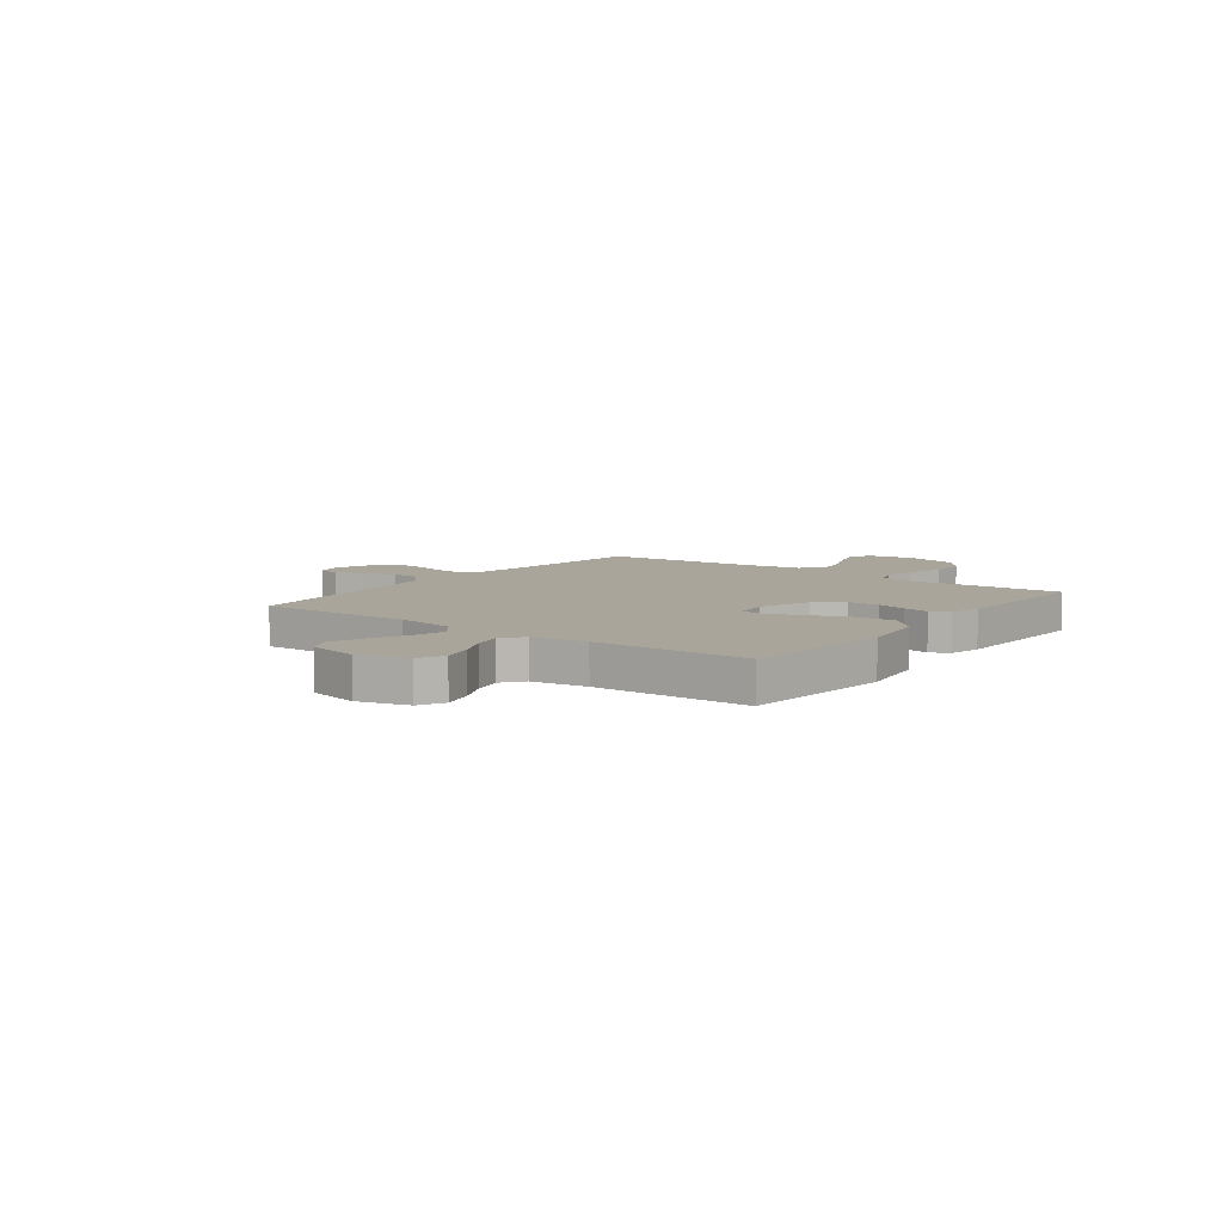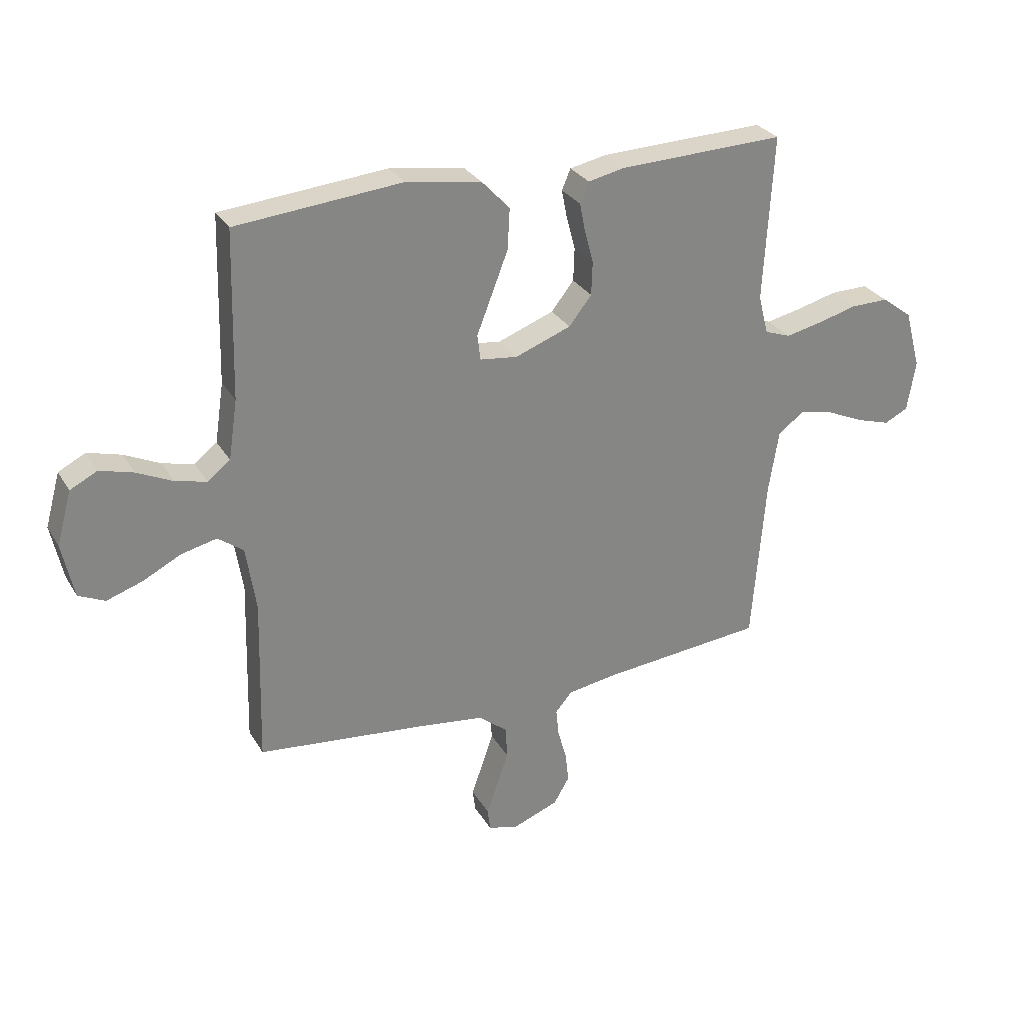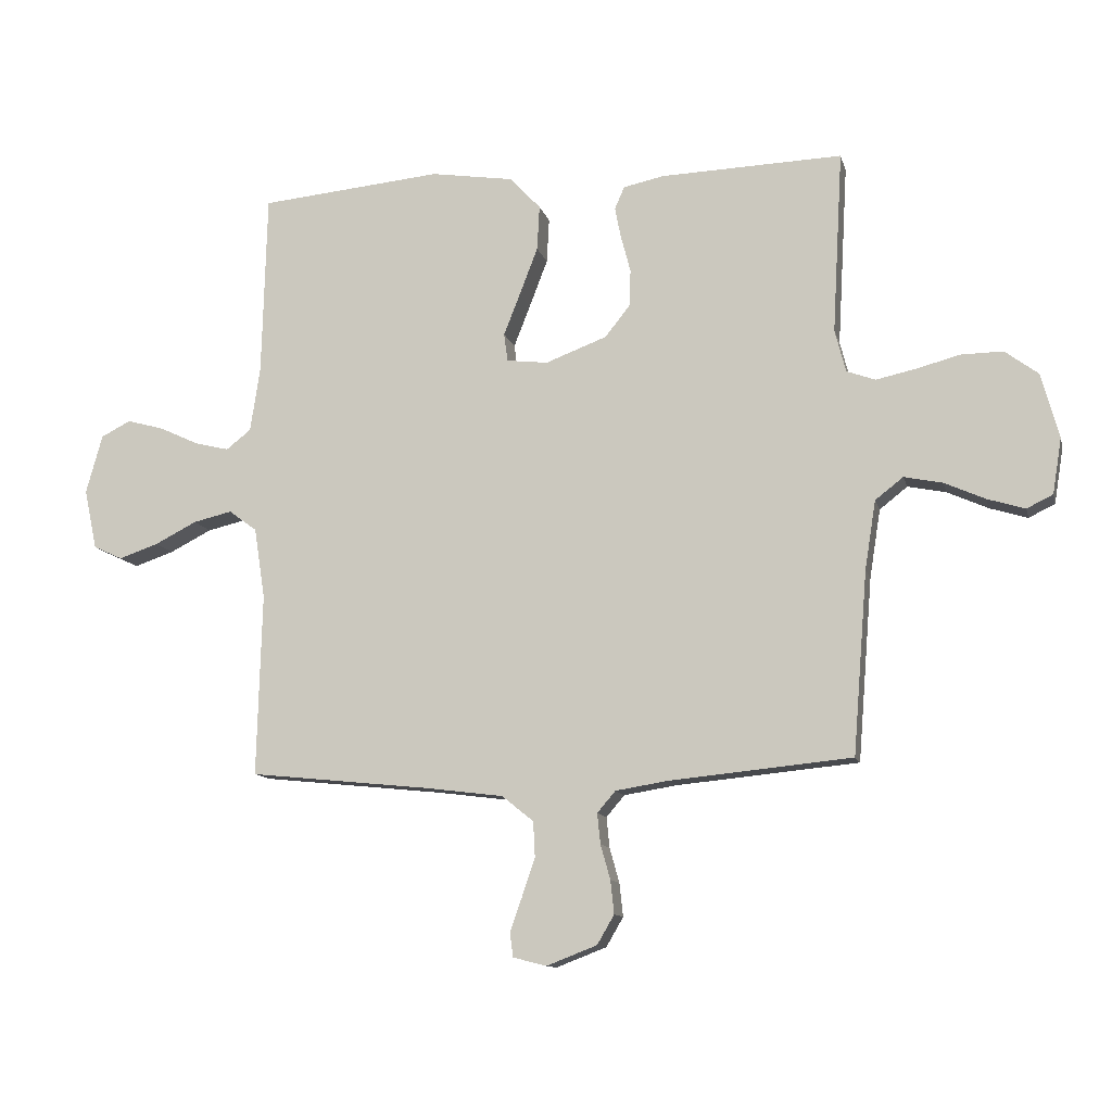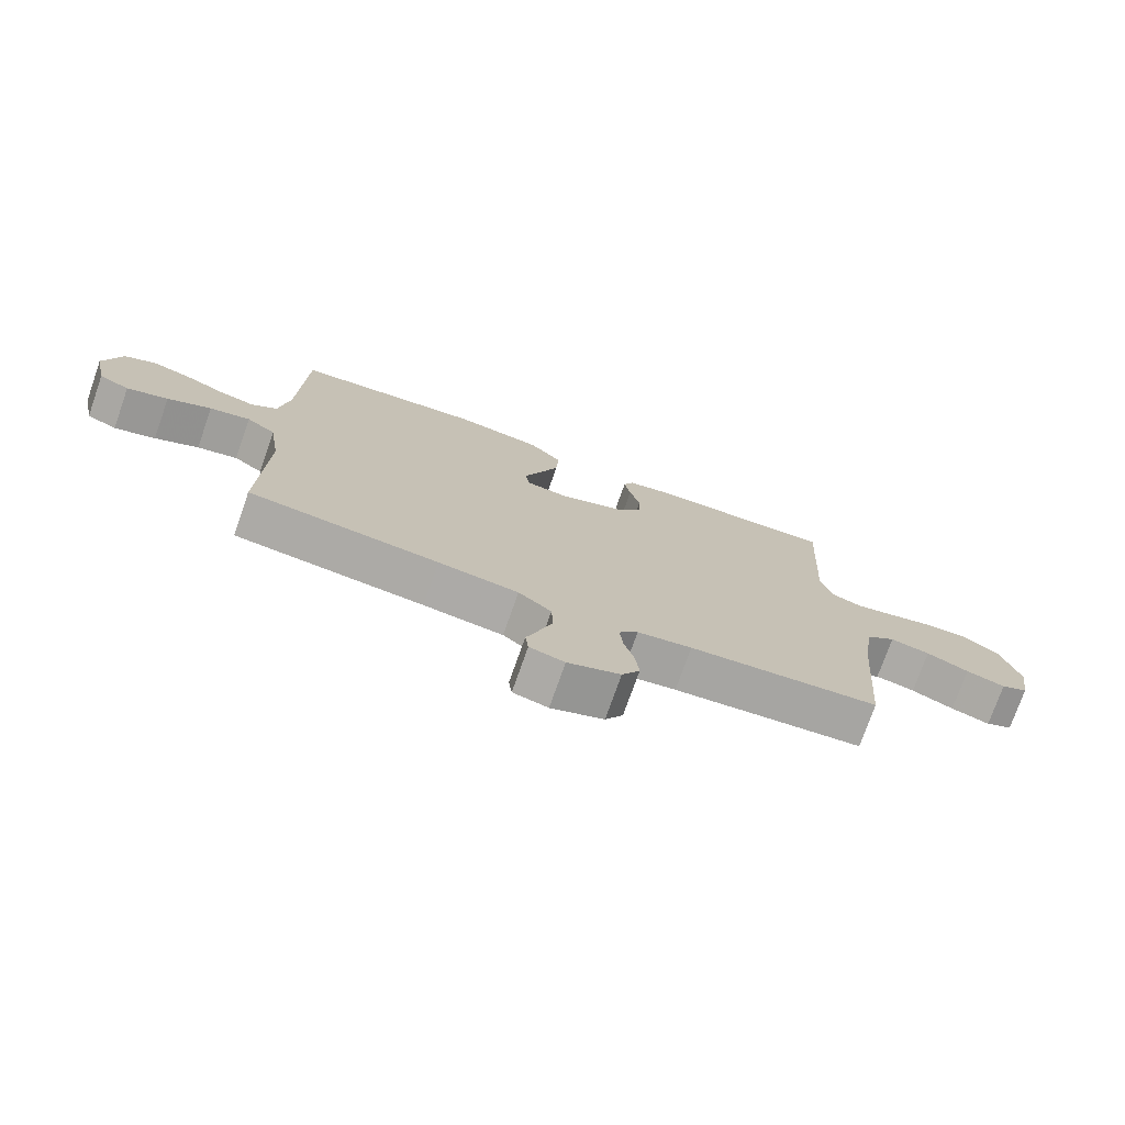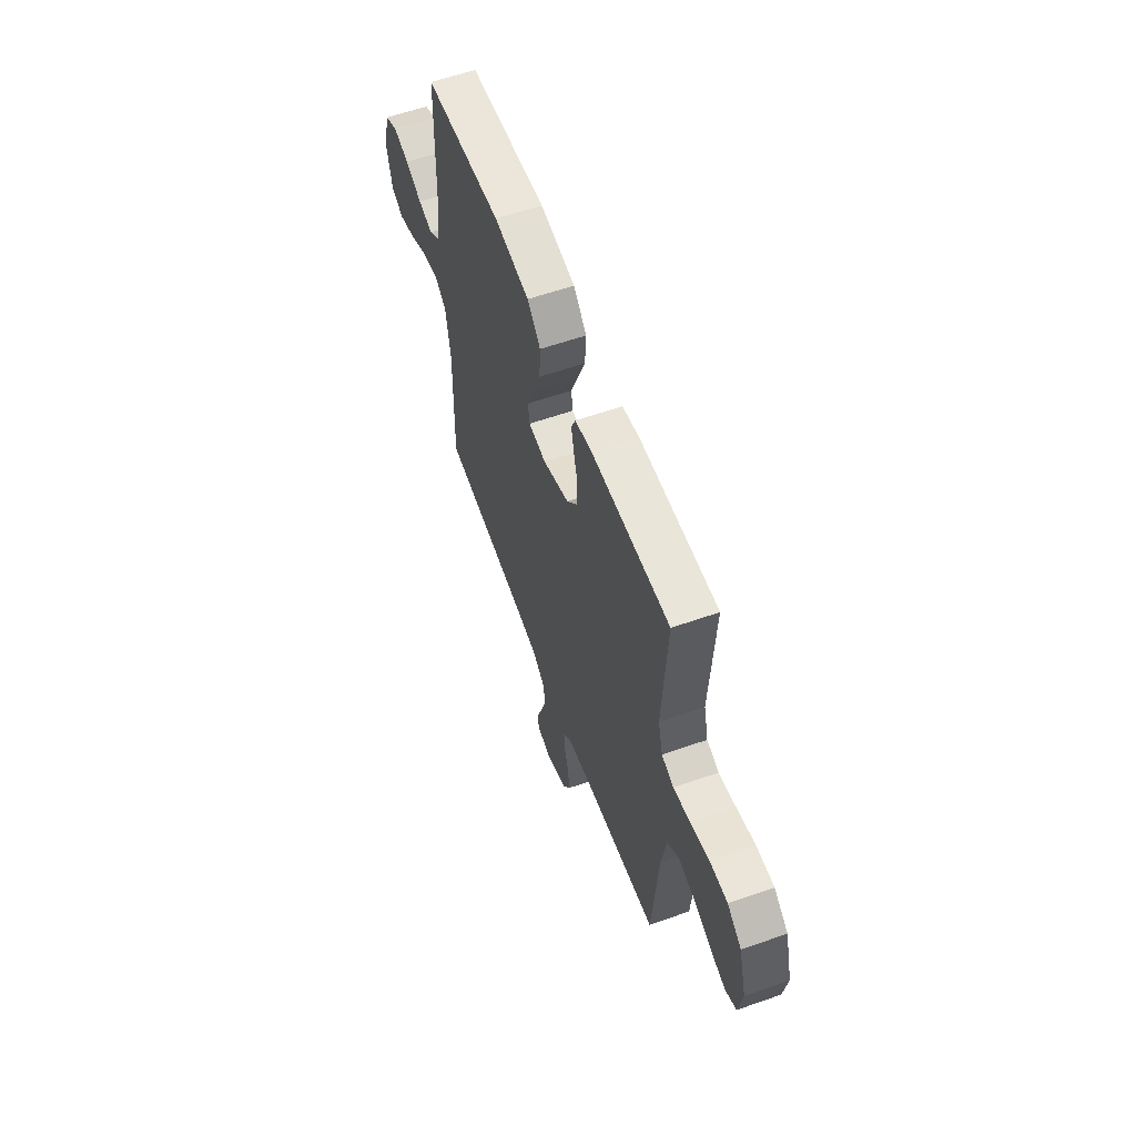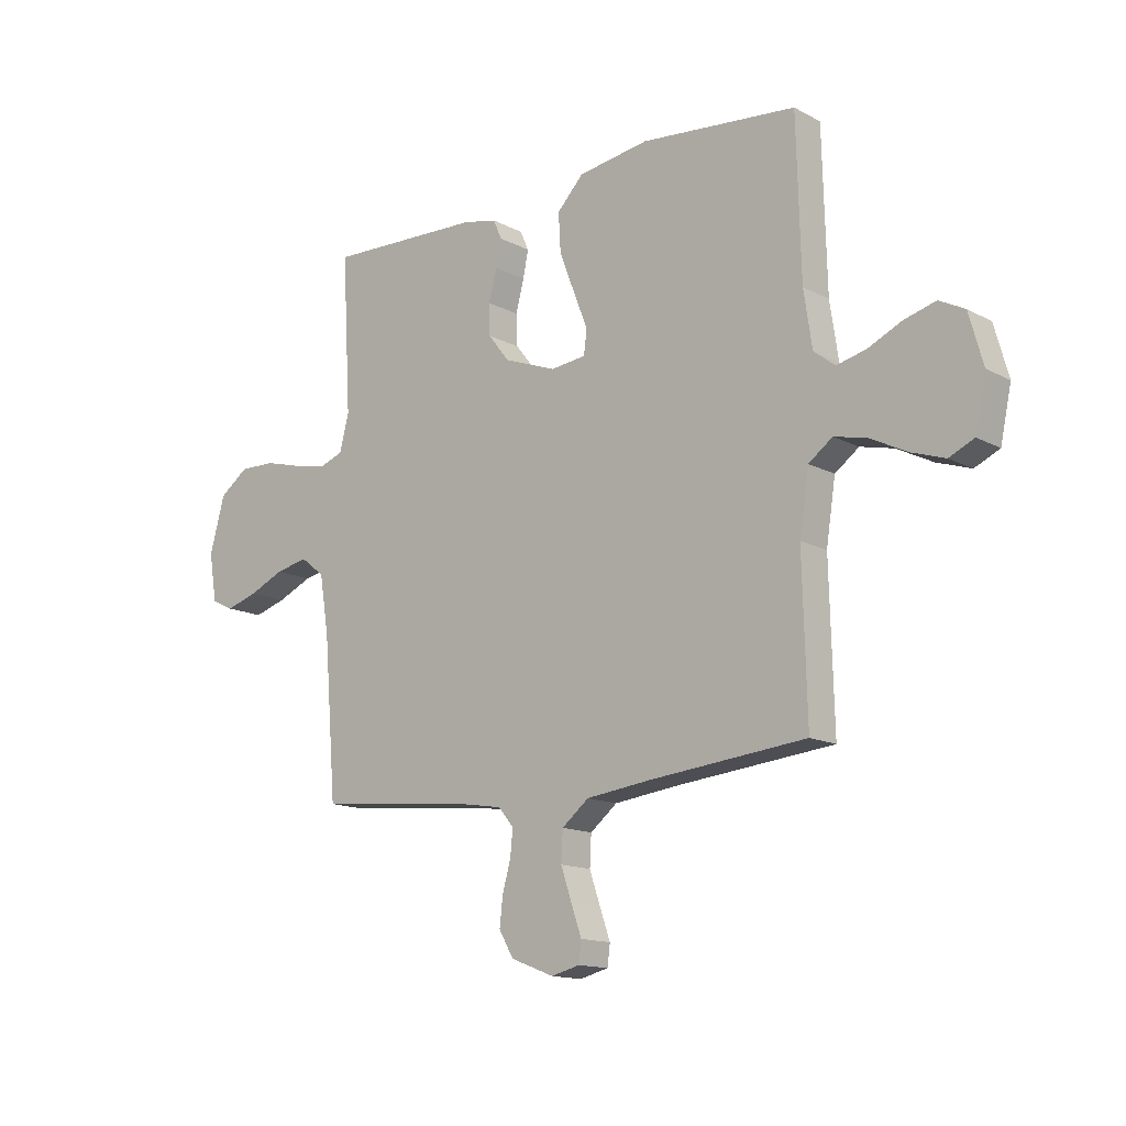
<metadata>
{"format":"obj","ext":"obj","renderer":"f3d","projection":"perspective","resolution":1024,"background":"white","views":[{"elev":7.5,"azim":-53.0,"up":"+Y"},{"elev":28.7,"azim":-25.0,"up":"+Z"},{"elev":-11.5,"azim":13.4,"up":"+Z"},{"elev":-75.2,"azim":-19.4,"up":"+Z"},{"elev":59.3,"azim":70.1,"up":"+Z"},{"elev":-14.0,"azim":-139.3,"up":"+Z"}]}
</metadata>
<code>
v 0.5 0.07 -0.5
v 0.2 0.07 -0.529
v 0.114 0.07 -0.543
v 0.084 0.07 -0.578
v 0.089 0.07 -0.628
v 0.105 0.07 -0.685
v 0.111 0.07 -0.74
v 0.083 0.07 -0.788
v 0 0.07 -0.82
v -0.055 0.07 -0.806
v -0.06 0.07 -0.766
v -0.04 0.07 -0.709
v -0.019 0.07 -0.647
v -0.022 0.07 -0.589
v -0.074 0.07 -0.547
v -0.2 0.07 -0.531
v -0.5 0.07 -0.5
v -0.492 0.07 -0.2
v -0.51 0.07 -0.083
v -0.556 0.07 -0.049
v -0.62 0.07 -0.064
v -0.689 0.07 -0.099
v -0.754 0.07 -0.121
v -0.802 0.07 -0.099
v -0.823 0.07 0
v -0.796 0.07 0.097
v -0.747 0.07 0.122
v -0.686 0.07 0.105
v -0.622 0.07 0.075
v -0.565 0.07 0.061
v -0.524 0.07 0.093
v -0.508 0.07 0.2
v -0.5 0.07 0.5
v -0.2 0.07 0.528
v -0.064 0.07 0.507
v -0.013 0.07 0.453
v -0.017 0.07 0.379
v -0.047 0.07 0.301
v -0.074 0.07 0.232
v -0.068 0.07 0.186
v 0 0.07 0.178
v 0.101 0.07 0.216
v 0.142 0.07 0.268
v 0.144 0.07 0.328
v 0.128 0.07 0.388
v 0.118 0.07 0.439
v 0.134 0.07 0.476
v 0.2 0.07 0.49
v 0.5 0.07 0.5
v 0.483 0.07 0.2
v 0.501 0.07 0.13
v 0.548 0.07 0.113
v 0.613 0.07 0.127
v 0.685 0.07 0.146
v 0.754 0.07 0.147
v 0.809 0.07 0.106
v 0.838 0.07 0
v 0.823 0.07 -0.092
v 0.78 0.07 -0.113
v 0.718 0.07 -0.094
v 0.651 0.07 -0.064
v 0.588 0.07 -0.051
v 0.542 0.07 -0.087
v 0.524 0.07 -0.2
v 0.5 0 -0.5
v 0.2 0 -0.529
v 0.114 0 -0.543
v 0.084 0 -0.578
v 0.089 0 -0.628
v 0.105 0 -0.685
v 0.111 0 -0.74
v 0.083 0 -0.788
v 0 0 -0.82
v -0.055 0 -0.806
v -0.06 0 -0.766
v -0.04 0 -0.709
v -0.019 0 -0.647
v -0.022 0 -0.589
v -0.074 0 -0.547
v -0.2 0 -0.531
v -0.5 0 -0.5
v -0.492 0 -0.2
v -0.51 0 -0.083
v -0.556 0 -0.049
v -0.62 0 -0.064
v -0.689 0 -0.099
v -0.754 0 -0.121
v -0.802 0 -0.099
v -0.823 0 0
v -0.796 0 0.097
v -0.747 0 0.122
v -0.686 0 0.105
v -0.622 0 0.075
v -0.565 0 0.061
v -0.524 0 0.093
v -0.508 0 0.2
v -0.5 0 0.5
v -0.2 0 0.528
v -0.064 0 0.507
v -0.013 0 0.453
v -0.017 0 0.379
v -0.047 0 0.301
v -0.074 0 0.232
v -0.068 0 0.186
v 0 0 0.178
v 0.101 0 0.216
v 0.142 0 0.268
v 0.144 0 0.328
v 0.128 0 0.388
v 0.118 0 0.439
v 0.134 0 0.476
v 0.2 0 0.49
v 0.5 0 0.5
v 0.483 0 0.2
v 0.501 0 0.13
v 0.548 0 0.113
v 0.613 0 0.127
v 0.685 0 0.146
v 0.754 0 0.147
v 0.809 0 0.106
v 0.838 0 0
v 0.823 0 -0.092
v 0.78 0 -0.113
v 0.718 0 -0.094
v 0.651 0 -0.064
v 0.588 0 -0.051
v 0.542 0 -0.087
v 0.524 0 -0.2
f 58 59 60 61
f 58 61 62
f 57 58 62
f 56 57 62
f 53 54 55 56
f 52 53 56 62
f 51 52 62 63
f 47 48 49 50
f 44 45 46 47
f 44 47 50 51
f 36 37 38 39
f 34 35 36 39
f 32 33 34 39
f 31 32 39 40
f 30 31 40 41
f 26 27 28 29
f 26 29 30
f 25 26 30
f 24 25 30 41
f 21 22 23 24
f 20 21 24 41
f 16 17 18
f 15 16 18 19
f 14 15 19
f 9 10 11 12
f 9 12 13
f 8 9 13 14
f 5 6 7 8
f 4 5 8 14
f 64 1 2
f 64 2 3
f 63 64 3
f 43 44 51 63
f 42 43 63 3
f 19 20 41 42
f 14 19 42
f 3 4 14 42
f 125 124 123 122
f 126 125 122
f 126 122 121
f 126 121 120
f 120 119 118 117
f 126 120 117 116
f 127 126 116 115
f 114 113 112 111
f 111 110 109 108
f 115 114 111 108
f 103 102 101 100
f 103 100 99 98
f 103 98 97 96
f 104 103 96 95
f 105 104 95 94
f 93 92 91 90
f 94 93 90
f 94 90 89
f 105 94 89 88
f 88 87 86 85
f 105 88 85 84
f 82 81 80
f 83 82 80 79
f 83 79 78
f 76 75 74 73
f 77 76 73
f 78 77 73 72
f 72 71 70 69
f 78 72 69 68
f 66 65 128
f 67 66 128
f 67 128 127
f 127 115 108 107
f 67 127 107 106
f 106 105 84 83
f 106 83 78
f 106 78 68 67
f 1 65 66 2
f 2 66 67 3
f 3 67 68 4
f 4 68 69 5
f 5 69 70 6
f 6 70 71 7
f 7 71 72 8
f 8 72 73 9
f 9 73 74 10
f 10 74 75 11
f 11 75 76 12
f 12 76 77 13
f 13 77 78 14
f 14 78 79 15
f 15 79 80 16
f 16 80 81 17
f 17 81 82 18
f 18 82 83 19
f 19 83 84 20
f 20 84 85 21
f 21 85 86 22
f 22 86 87 23
f 23 87 88 24
f 24 88 89 25
f 25 89 90 26
f 26 90 91 27
f 27 91 92 28
f 28 92 93 29
f 29 93 94 30
f 30 94 95 31
f 31 95 96 32
f 32 96 97 33
f 33 97 98 34
f 34 98 99 35
f 35 99 100 36
f 36 100 101 37
f 37 101 102 38
f 38 102 103 39
f 39 103 104 40
f 40 104 105 41
f 41 105 106 42
f 42 106 107 43
f 43 107 108 44
f 44 108 109 45
f 45 109 110 46
f 46 110 111 47
f 47 111 112 48
f 48 112 113 49
f 49 113 114 50
f 50 114 115 51
f 51 115 116 52
f 52 116 117 53
f 53 117 118 54
f 54 118 119 55
f 55 119 120 56
f 56 120 121 57
f 57 121 122 58
f 58 122 123 59
f 59 123 124 60
f 60 124 125 61
f 61 125 126 62
f 62 126 127 63
f 63 127 128 64
f 64 128 65 1

</code>
